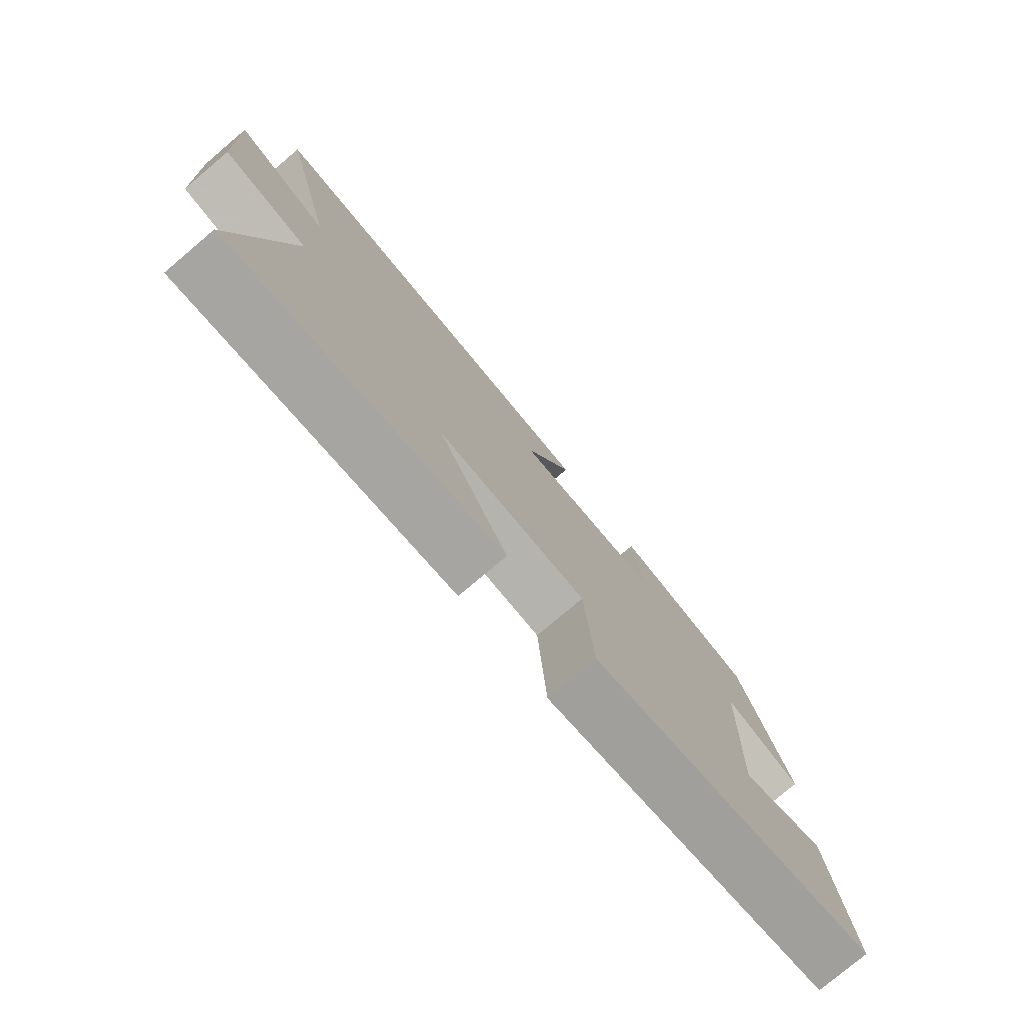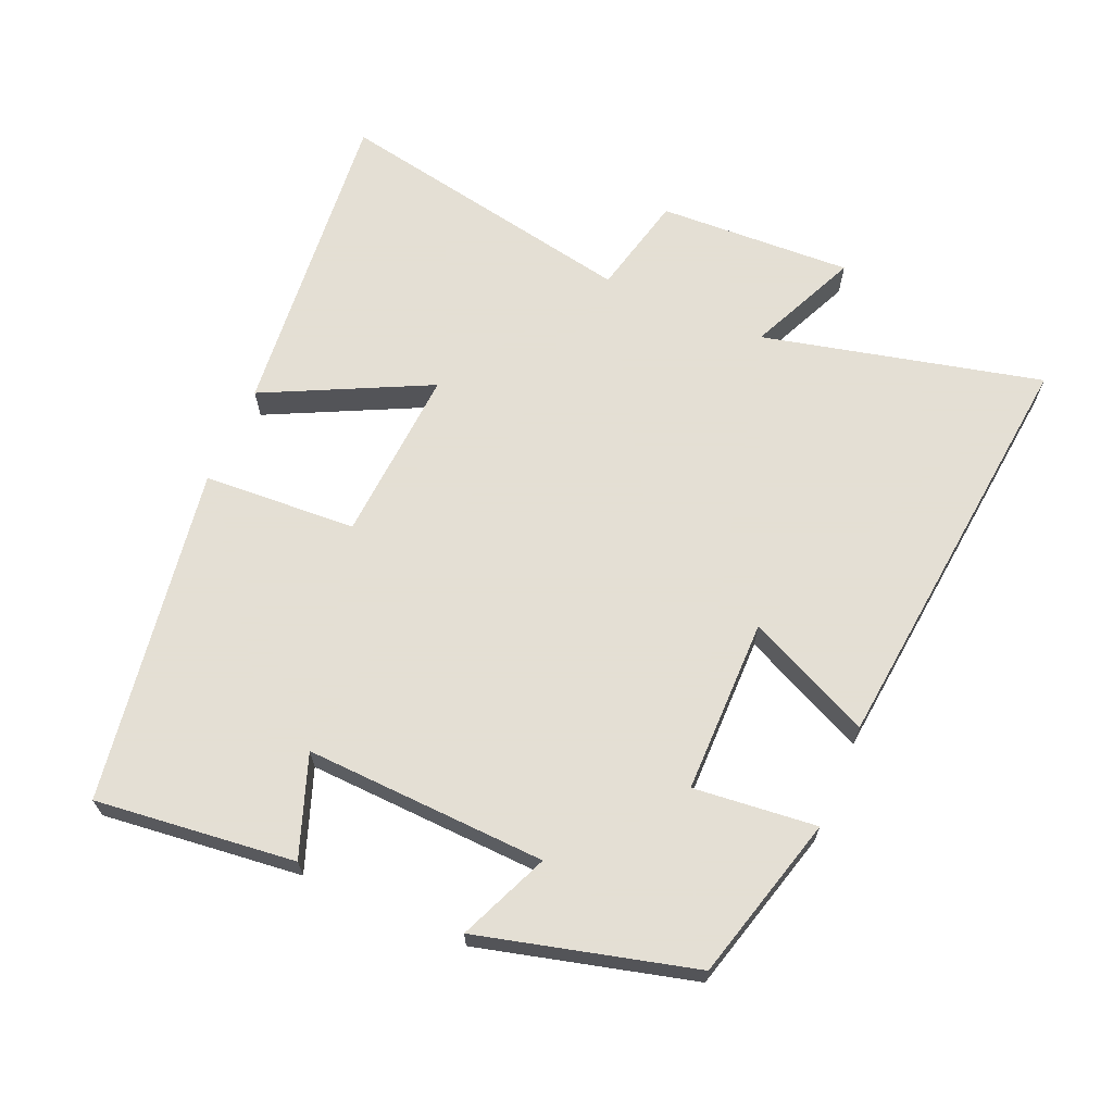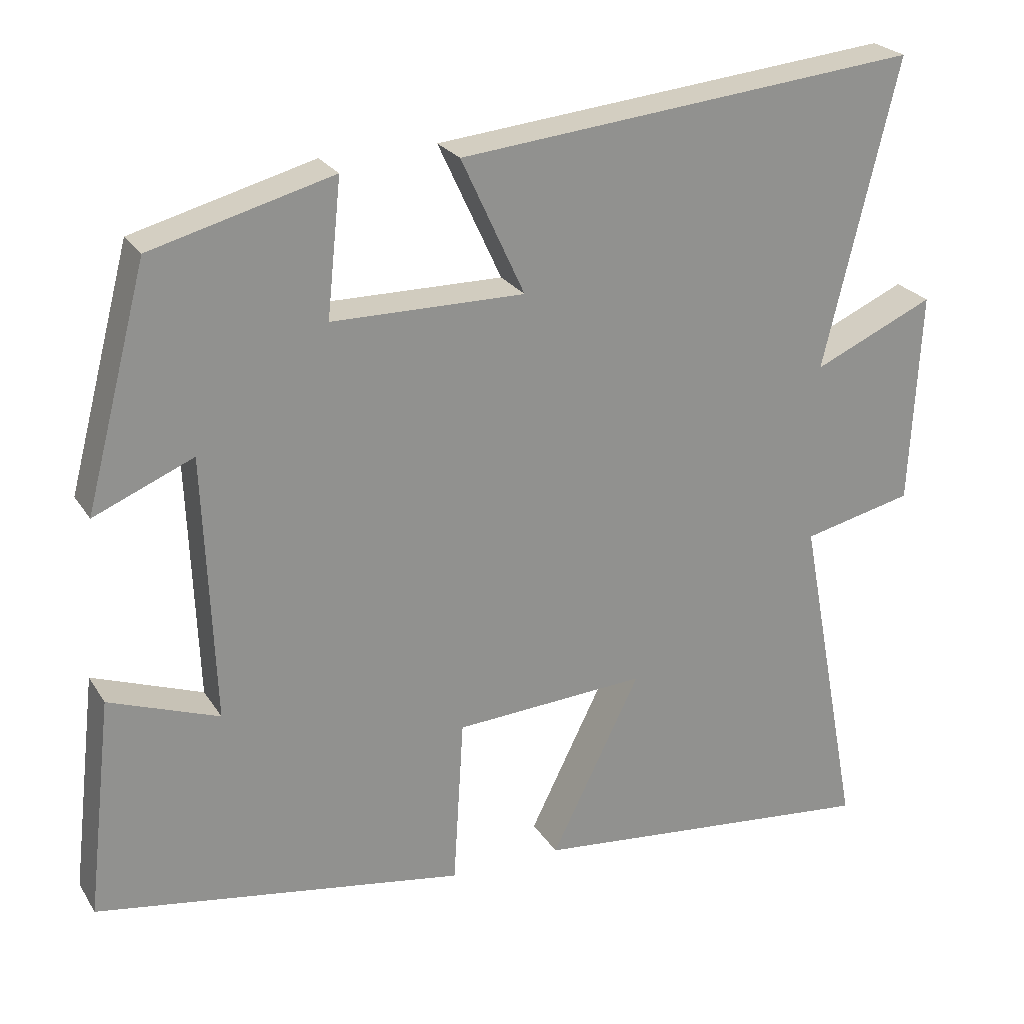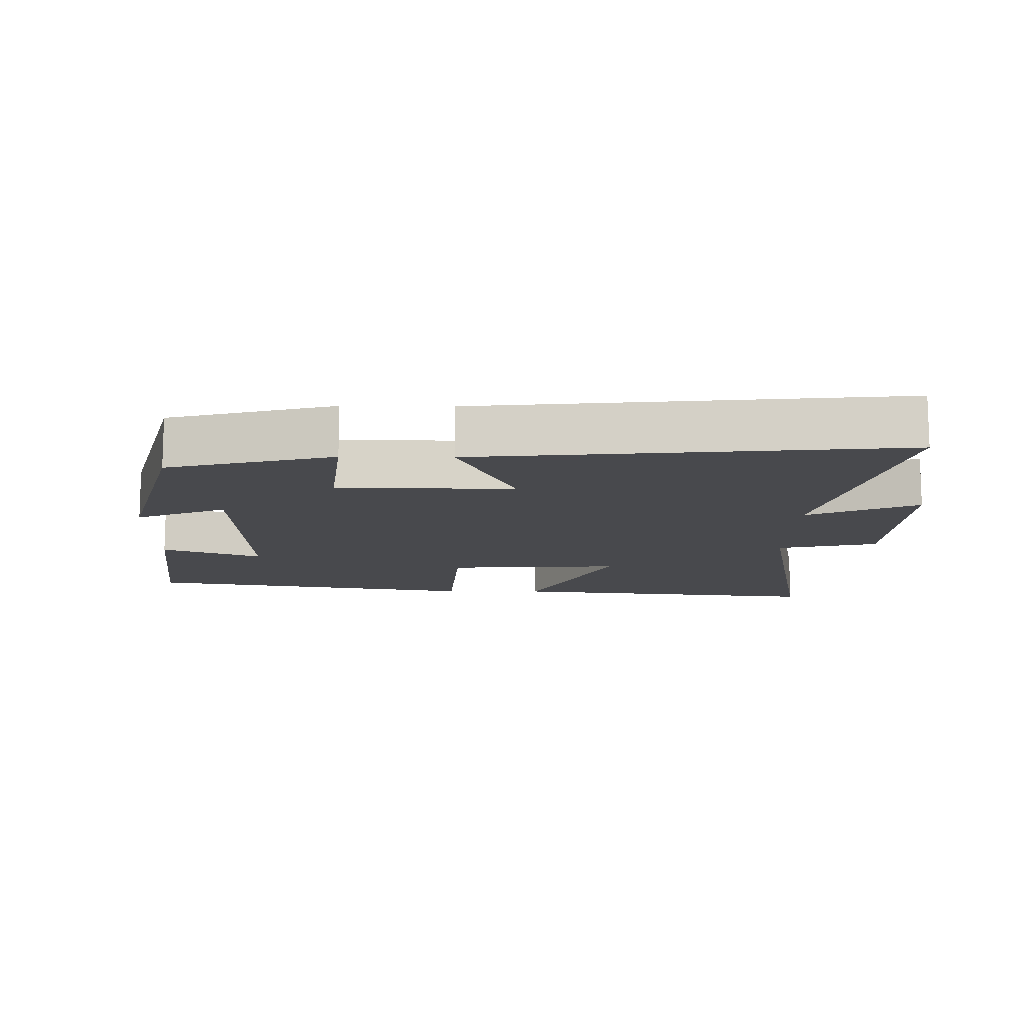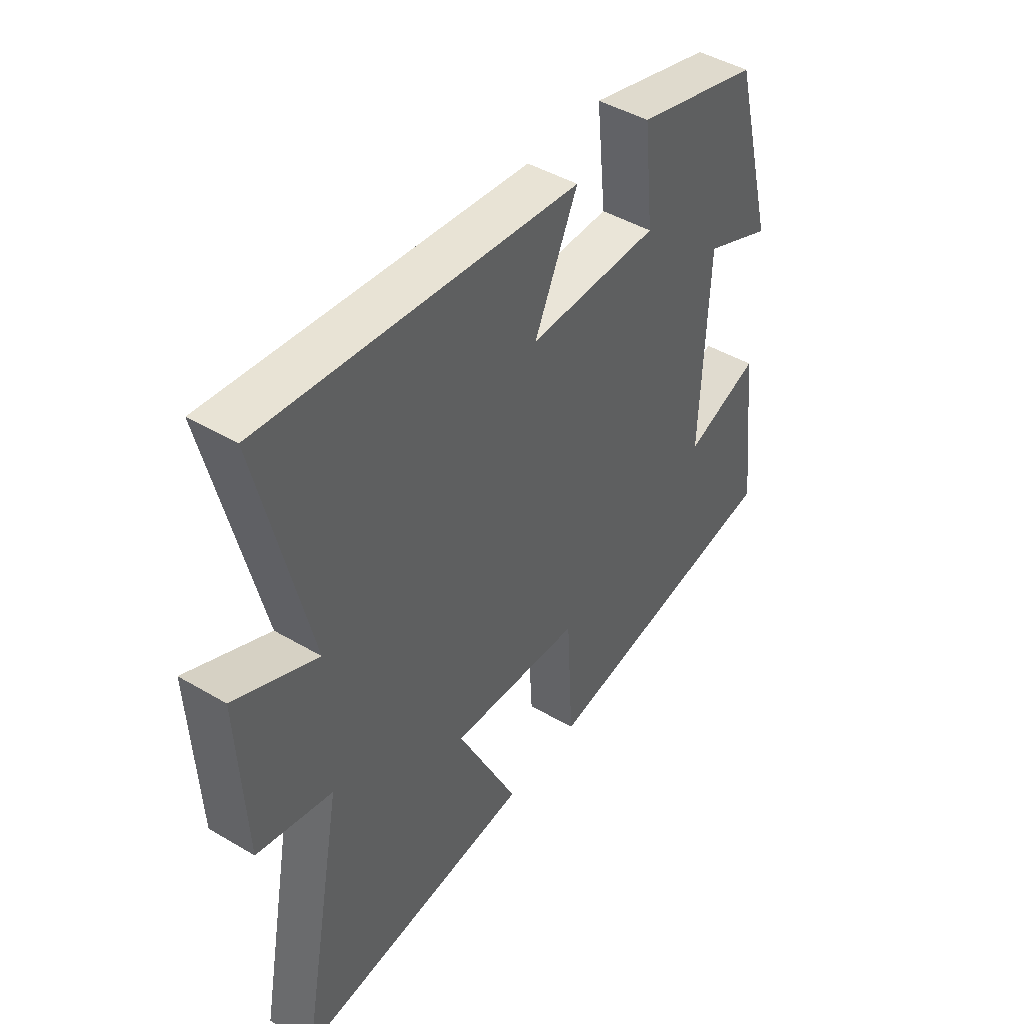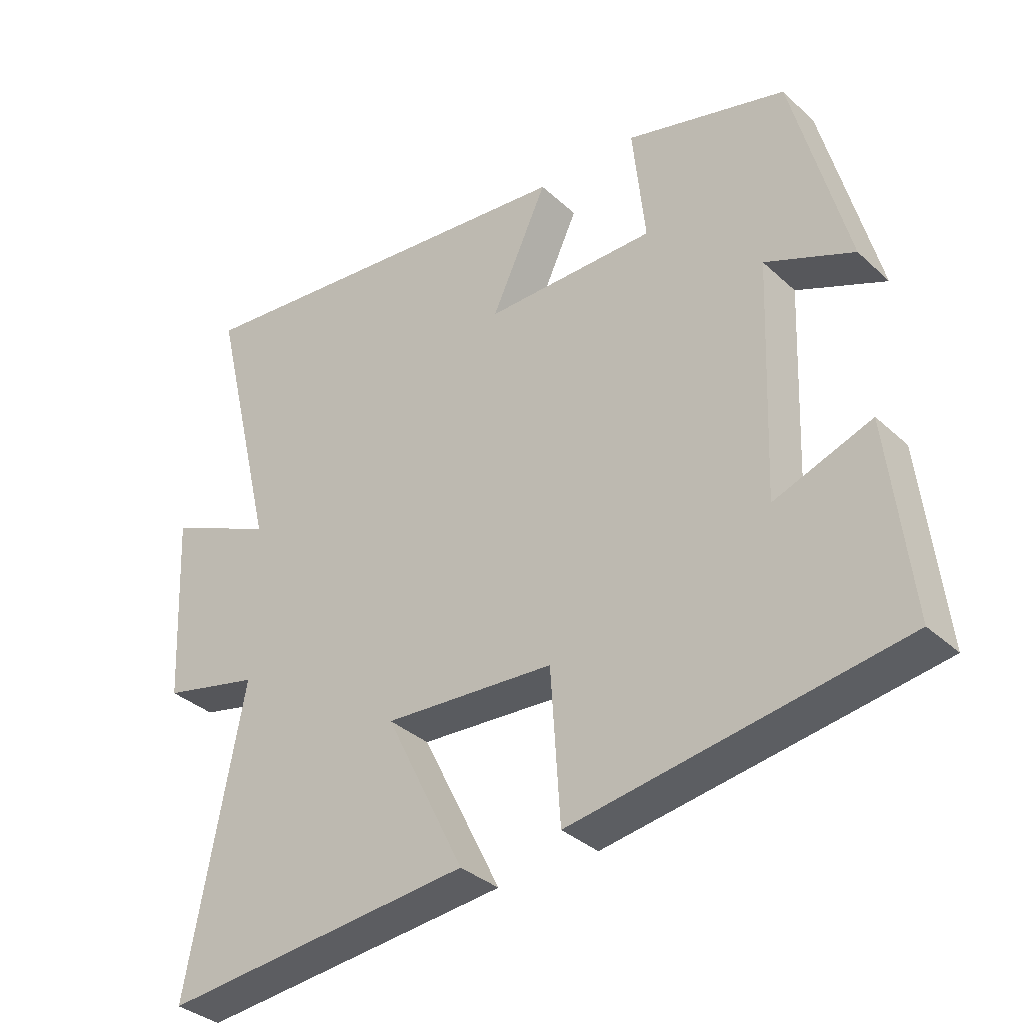
<metadata>
{"format":"obj","ext":"obj","renderer":"f3d","projection":"perspective","resolution":1024,"background":"white","views":[{"elev":-77.8,"azim":130.2,"up":"+Z"},{"elev":66.3,"azim":-66.5,"up":"+Y"},{"elev":24.2,"azim":-24.7,"up":"+Z"},{"elev":-12.5,"azim":-0.9,"up":"+Y"},{"elev":44.8,"azim":124.5,"up":"+Z"},{"elev":-34.6,"azim":-140.5,"up":"+Z"}]}
</metadata>
<code>
v 0.585 0.07 -0.547
v 0.114 0.07 -0.5
v 0.234 0.07 -0.258
v -0.024 0.07 -0.274
v -0.038 0.07 -0.5
v -0.534 0.07 -0.421
v -0.5 0.07 -0.127
v -0.353 0.07 -0.181
v -0.367 0.07 0.175
v -0.5 0.07 0.119
v -0.417 0.07 0.435
v -0.174 0.07 0.5
v -0.193 0.07 0.319
v 0.065 0.07 0.317
v -0.02 0.07 0.5
v 0.599 0.07 0.562
v 0.5 0.07 0.151
v 0.662 0.07 0.223
v 0.648 0.07 -0.063
v 0.5 0.07 -0.097
v 0.585 0 -0.547
v 0.114 0 -0.5
v 0.234 0 -0.258
v -0.024 0 -0.274
v -0.038 0 -0.5
v -0.534 0 -0.421
v -0.5 0 -0.127
v -0.353 0 -0.181
v -0.367 0 0.175
v -0.5 0 0.119
v -0.417 0 0.435
v -0.174 0 0.5
v -0.193 0 0.319
v 0.065 0 0.317
v -0.02 0 0.5
v 0.599 0 0.562
v 0.5 0 0.151
v 0.662 0 0.223
v 0.648 0 -0.063
v 0.5 0 -0.097
f 17 18 19 20
f 14 15 16 17
f 13 14 17 20
f 10 11 12 13
f 9 10 13
f 8 9 13 20
f 5 6 7 8
f 4 5 8
f 3 4 8 20
f 1 2 3 20
f 40 39 38 37
f 37 36 35 34
f 40 37 34 33
f 33 32 31 30
f 33 30 29
f 40 33 29 28
f 28 27 26 25
f 28 25 24
f 40 28 24 23
f 40 23 22 21
f 1 21 22 2
f 2 22 23 3
f 3 23 24 4
f 4 24 25 5
f 5 25 26 6
f 6 26 27 7
f 7 27 28 8
f 8 28 29 9
f 9 29 30 10
f 10 30 31 11
f 11 31 32 12
f 12 32 33 13
f 13 33 34 14
f 14 34 35 15
f 15 35 36 16
f 16 36 37 17
f 17 37 38 18
f 18 38 39 19
f 19 39 40 20
f 20 40 21 1

</code>
